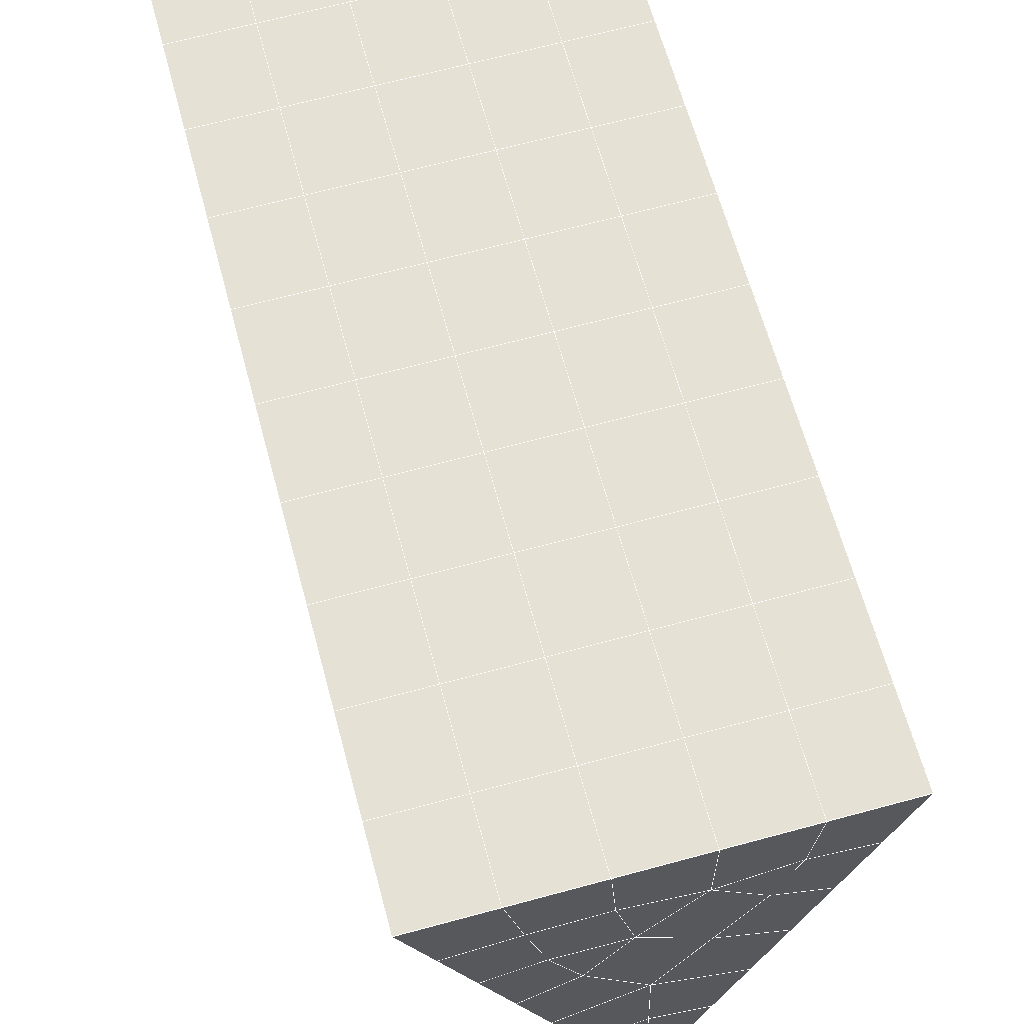
<metadata>
{"format":"obj","ext":"obj","renderer":"f3d","projection":"perspective","resolution":1024,"background":"white","views":[{"elev":67.9,"azim":164.9,"up":"+Y"}]}
</metadata>
<code>
v 49 15.45 20.7
v 51 15.45 20.7
v 50.89 13.51 20.57
v 49.04 13.19 20.54
v 49 15.3 22.9
v 51 15.3 22.9
v 49 15.14 25.09
v 51 15.14 25.09
v 49 14.99 27.29
v 51 14.99 27.29
v 49 14.84 29.48
v 51 14.84 29.48
v 49 14.68 31.68
v 51 14.68 31.68
v 49 14.53 33.87
v 51 14.53 33.87
v 49 14.38 36.06
v 51 14.38 36.06
v 49 14.22 38.26
v 51 14.22 38.26
v 49 14.07 40.45
v 51 14.07 40.45
v 49 13.92 42.65
v 51 13.92 42.65
v 48.58 11.75 42.5
v 50.89 11.59 42.49
v 48.54 9.766 42.36
v 50.12 9.855 42.36
v 49.04 7.558 42.2
v 51.12 8.235 42.25
v 49.84 5.89 42.09
v 51.02 5.873 42.09
v 49.96 4.409 41.98
v 50.68 3.899 41.95
v 49.26 3.832 41.94
v 49.99 2.227 41.83
v 48.57 3.228 41.9
v 49.29 1.09 41.75
v 48.57 3.381 39.71
v 49.29 1.244 39.56
v 48.57 3.535 37.51
v 49.29 1.397 37.36
v 48.57 3.688 35.32
v 49.29 1.55 35.17
v 48.57 3.841 33.12
v 49.29 1.704 32.97
v 48.57 3.995 30.93
v 49.29 1.858 30.78
v 48.57 4.148 28.73
v 49.29 2.011 28.58
v 48.57 4.302 26.54
v 49.29 2.164 26.39
v 48.57 4.455 24.34
v 49.29 2.318 24.19
v 48.57 4.609 22.15
v 49.29 2.471 22
v 48.57 4.762 19.96
v 49.29 2.625 19.81
v 50.01 5.134 19.98
v 50 3.246 19.85
v 51.43 4.762 19.95
v 50.71 2.625 19.81
v 51.43 4.609 22.15
v 50.71 2.471 22
v 51.43 4.455 24.34
v 50.71 2.318 24.2
v 51.43 4.302 26.54
v 50.71 2.164 26.39
v 51.43 4.148 28.73
v 50.71 2.011 28.58
v 51.43 3.995 30.93
v 50.71 1.857 30.78
v 51.43 3.842 33.12
v 50.71 1.704 32.97
v 51.43 3.688 35.32
v 50.71 1.551 35.17
v 51.43 3.535 37.51
v 50.71 1.397 37.36
v 51.43 3.381 39.71
v 50.71 1.244 39.56
v 51.43 3.228 41.9
v 50.71 1.09 41.75
v 52.14 5.366 42.05
v 52.14 5.519 39.86
v 52.14 5.672 37.66
v 52.14 5.826 35.47
v 52.14 5.979 33.27
v 52.14 6.133 31.08
v 52.14 6.286 28.88
v 52.14 6.439 26.69
v 52.14 6.593 24.49
v 52.14 6.747 22.3
v 52.14 6.9 20.1
v 50.04 7.76 20.16
v 47.86 6.9 20.1
v 47.86 6.746 22.3
v 47.86 6.593 24.49
v 47.86 6.439 26.69
v 47.86 6.286 28.88
v 47.86 6.133 31.08
v 47.86 5.979 33.27
v 47.86 5.826 35.47
v 47.86 5.672 37.66
v 47.86 5.519 39.86
v 47.86 5.365 42.05
v 48.84 5.668 42.07
v 50 -1.048 41.6
v 50 -0.894 39.41
v 50 -0.7407 37.21
v 50 -0.5873 35.02
v 50 -0.4335 32.82
v 50 -0.2805 30.63
v 50 -0.127 28.43
v 50 0.02649 26.24
v 50 0.1801 24.05
v 50 0.3332 21.85
v 50 0.4868 19.66
v 51.49 9.773 20.31
v 52.86 9.037 20.25
v 52.19 11.5 20.43
v 53.57 11.17 20.4
v 52.62 13.48 20.57
v 54.29 13.31 20.55
v 53 15.45 20.7
v 55 15.45 20.7
v 53 15.3 22.9
v 55 15.3 22.9
v 53 15.14 25.09
v 55 15.14 25.09
v 53 14.99 27.29
v 55 14.99 27.29
v 53 14.84 29.48
v 55 14.84 29.48
v 53 14.68 31.68
v 55 14.68 31.68
v 53 14.53 33.87
v 55 14.53 33.87
v 53 14.38 36.06
v 55 14.38 36.06
v 53 14.22 38.26
v 55 14.22 38.26
v 53 14.07 40.45
v 55 14.07 40.45
v 53 13.92 42.65
v 55 13.92 42.65
v 52.76 11.96 42.51
v 54.29 11.78 42.5
v 52.24 10.23 42.39
v 53.57 9.64 42.35
v 52.86 7.503 42.2
v 47.14 7.503 42.2
v 46.43 9.64 42.35
v 45.71 11.78 42.5
v 47 13.92 42.65
v 47 14.07 40.45
v 47 14.22 38.26
v 47 14.38 36.06
v 47 14.53 33.87
v 47 14.68 31.68
v 47 14.84 29.48
v 47 14.99 27.29
v 47 15.14 25.09
v 47 15.3 22.9
v 47 15.45 20.7
v 47.23 13.52 20.57
v 48.83 9.961 20.32
v 50.46 11.44 20.42
v 47.14 9.038 20.25
v 47.14 8.884 22.45
v 47.14 8.73 24.64
v 47.14 8.577 26.84
v 47.14 8.424 29.03
v 47.14 8.27 31.23
v 47.14 8.117 33.42
v 47.14 7.964 35.62
v 47.14 7.81 37.81
v 47.14 7.656 40.01
v 52.86 8.884 22.45
v 52.86 8.731 24.64
v 52.86 8.577 26.84
v 52.86 8.424 29.03
v 52.86 8.27 31.23
v 52.86 8.117 33.42
v 52.86 7.963 35.62
v 52.86 7.81 37.81
v 52.86 7.656 40.01
v 53.57 9.794 40.16
v 53.57 9.947 37.96
v 53.57 10.1 35.77
v 53.57 10.25 33.57
v 53.57 10.41 31.38
v 53.57 10.56 29.18
v 53.57 10.71 26.99
v 53.57 10.87 24.79
v 53.57 11.02 22.6
v 54.29 11.93 40.3
v 54.29 12.09 38.11
v 54.29 12.24 35.92
v 54.29 12.39 33.72
v 54.29 12.55 31.53
v 54.29 12.7 29.33
v 54.29 12.85 27.14
v 54.29 13.01 24.94
v 54.29 13.16 22.75
v 47.79 11.83 20.45
v 46.43 11.18 20.4
v 46.43 11.02 22.6
v 46.43 10.87 24.79
v 46.43 10.71 26.99
v 46.43 10.56 29.18
v 46.43 10.41 31.38
v 46.43 10.25 33.57
v 46.43 10.1 35.77
v 46.43 9.947 37.96
v 46.43 9.794 40.16
v 45.71 13.31 20.55
v 45.71 13.16 22.75
v 45.71 13.01 24.94
v 45.71 12.85 27.14
v 45.71 12.7 29.33
v 45.71 12.55 31.53
v 45.71 12.39 33.72
v 45.71 12.24 35.91
v 45.71 12.09 38.11
v 45.71 11.93 40.3
v 45 15.45 20.7
v 45 15.3 22.9
v 45 15.14 25.09
v 45 14.99 27.29
v 45 14.84 29.48
v 45 14.68 31.68
v 45 14.53 33.87
v 45 14.38 36.06
v 45 14.22 38.26
v 45 14.07 40.45
v 45 13.92 42.65
v 49.96 4.409 41.98
v 49.84 5.89 42.09
v 49.04 7.558 42.2
v 47.14 7.503 42.2
v 47.14 7.656 40.01
v 47.86 5.519 39.86
v 48.57 3.381 39.71
v 49.29 1.244 39.56
v 49.29 1.09 41.75
v 50 -1.048 41.6
v 50.71 1.09 41.75
v 50.71 1.244 39.56
v 51.43 3.381 39.71
v 51.43 3.228 41.9
v 52.14 5.366 42.05
v 51.02 5.873 42.09
v 51.12 8.235 42.25
v 48.84 5.668 42.07
v 47.86 5.365 42.05
v 48.57 3.228 41.9
v 49.99 2.227 41.83
v 50.68 3.899 41.95
v 49.26 3.832 41.94
v 48.57 3.535 37.51
v 47.86 5.672 37.66
v 47.14 7.81 37.81
v 46.43 9.947 37.96
v 46.43 9.794 40.16
v 46.43 9.64 42.35
v 48.54 9.766 42.36
v 52.24 10.23 42.39
v 50.89 11.59 42.49
v 50.12 9.855 42.36
v 52.86 7.503 42.2
v 52.14 5.519 39.86
v 51.43 3.535 37.51
v 50.71 1.397 37.36
v 50 -0.894 39.41
v 45.71 11.78 42.5
v 45.71 11.93 40.3
v 45.71 12.09 38.11
v 45.71 12.24 35.91
v 46.43 10.1 35.77
v 47.14 7.964 35.62
v 47.86 5.826 35.47
v 52.76 11.96 42.51
v 53.57 9.64 42.35
v 53.57 9.794 40.15
v 52.86 7.656 40.01
v 52.86 7.81 37.81
v 52.14 5.672 37.66
v 52.14 5.826 35.47
v 51.43 3.688 35.32
v 51.43 3.842 33.12
v 50.71 1.704 32.97
v 50.71 1.551 35.17
v 50 -0.5873 35.02
v 50 -0.7407 37.21
v 49.29 1.397 37.36
v 54.29 11.78 42.5
v 53 13.92 42.65
v 51 13.92 42.65
v 48.58 11.75 42.5
v 55 13.92 42.65
v 55 14.07 40.45
v 55 14.22 38.26
v 55 14.38 36.06
v 54.29 12.24 35.92
v 54.29 12.39 33.72
v 53.57 10.25 33.57
v 53.57 10.41 31.38
v 52.86 8.27 31.23
v 52.86 8.424 29.03
v 52.14 6.286 28.88
v 52.14 6.439 26.69
v 51.43 4.302 26.54
v 51.43 4.455 24.34
v 50.71 2.318 24.19
v 50.71 2.164 26.39
v 50 0.02649 26.24
v 50 -0.127 28.43
v 49.29 2.011 28.58
v 49.29 1.858 30.78
v 48.57 3.995 30.93
v 48.57 3.841 33.12
v 47.86 5.979 33.27
v 48.57 3.688 35.32
v 49.29 1.704 32.97
v 50 -0.2805 30.63
v 50.71 2.011 28.58
v 51.43 4.148 28.73
v 52.14 6.133 31.08
v 52.86 8.117 33.42
v 53.57 10.1 35.77
v 54.29 12.09 38.11
v 53 14.22 38.26
v 53 14.07 40.45
v 54.29 11.93 40.3
v 53.57 9.947 37.96
v 52.86 7.963 35.62
v 52.14 5.979 33.27
v 51.43 3.995 30.93
v 50.71 1.857 30.78
v 50 -0.4335 32.82
v 49.29 1.55 35.17
v 51 14.07 40.45
v 49 13.92 42.65
v 45 13.92 42.65
v 45 14.07 40.45
v 45 14.22 38.26
v 45 14.38 36.06
v 45.71 12.39 33.72
v 46.43 10.25 33.57
v 47.14 8.117 33.42
v 47 14.07 40.45
v 49 14.07 40.45
v 51 14.22 38.26
v 53 14.38 36.06
v 55 14.53 33.87
v 54.29 12.55 31.53
v 53.57 10.56 29.18
v 52.86 8.577 26.84
v 52.14 6.593 24.49
v 51.43 4.609 22.15
v 50.71 2.471 22
v 50 0.1801 24.04
v 49.29 2.164 26.39
v 48.57 4.148 28.73
v 47.86 6.133 31.08
v 47.14 8.27 31.23
v 47.86 6.286 28.88
v 48.57 4.302 26.54
v 49.29 2.318 24.19
v 50 0.3332 21.85
v 50.71 2.625 19.81
v 51.43 4.762 19.95
v 52.14 6.747 22.3
v 52.86 8.731 24.64
v 53.57 10.71 26.99
v 54.29 12.7 29.33
v 55 14.68 31.68
v 53 14.53 33.87
v 51 14.38 36.06
v 49 14.22 38.26
v 47 13.92 42.65
v 50 0.4868 19.66
v 49.29 2.625 19.81
v 49.29 2.471 22
v 48.57 4.609 22.15
v 48.57 4.455 24.34
v 47.86 6.593 24.49
v 47.86 6.439 26.69
v 47.14 8.577 26.84
v 47.14 8.424 29.03
v 46.43 10.56 29.18
v 46.43 10.41 31.38
v 50 3.246 19.85
v 50.01 5.134 19.98
v 52.14 6.9 20.1
v 52.86 8.884 22.45
v 53.57 10.87 24.79
v 54.29 12.85 27.14
v 55 14.84 29.48
v 53 14.68 31.68
v 51 14.53 33.87
v 49 14.38 36.06
v 47 14.22 38.26
v 47 14.38 36.06
v 45 14.53 33.87
v 45.71 12.55 31.53
v 48.57 4.762 19.96
v 47.86 6.746 22.3
v 47.14 8.73 24.64
v 46.43 10.71 26.99
v 45.71 12.7 29.33
v 45 14.68 31.68
v 47 14.53 33.87
v 49 14.53 33.87
v 47 14.68 31.68
v 45 14.84 29.48
v 45.71 12.85 27.14
v 46.43 10.87 24.79
v 47.14 8.884 22.45
v 47.86 6.9 20.1
v 50.04 7.76 20.16
v 52.86 9.037 20.25
v 53.57 11.02 22.6
v 54.29 13.01 24.94
v 55 14.99 27.29
v 53 14.84 29.48
v 51 14.68 31.68
v 49 14.68 31.68
v 47 14.84 29.48
v 45 14.99 27.29
v 45.71 13.01 24.94
v 46.43 11.02 22.6
v 47.14 9.038 20.25
v 51.49 9.773 20.31
v 53.57 11.17 20.4
v 54.29 13.16 22.75
v 55 15.14 25.09
v 53 14.99 27.29
v 51 14.84 29.48
v 49 14.84 29.48
v 47 14.99 27.29
v 45 15.14 25.09
v 45.71 13.16 22.75
v 46.43 11.18 20.4
v 48.83 9.961 20.32
v 55 15.45 20.7
v 53 15.45 20.7
v 52.62 13.48 20.56
v 50.89 13.51 20.57
v 50.46 11.44 20.42
v 52.19 11.5 20.43
v 54.29 13.31 20.55
v 55 15.3 22.9
v 53 15.3 22.9
v 53 15.14 25.09
v 51 15.14 25.09
v 49 15.14 25.09
v 47 15.14 25.09
v 45 15.3 22.9
v 45.71 13.31 20.55
v 47.79 11.83 20.45
v 51 14.99 27.29
v 49 14.99 27.29
v 51 15.3 22.9
v 51 15.45 20.7
v 49 15.3 22.9
v 47 15.3 22.9
v 45 15.45 20.7
v 47.23 13.52 20.57
v 49.04 13.19 20.54
v 49 15.45 20.7
v 47 15.45 20.7
f 1 2 3
f 1 3 4
f 5 6 2
f 5 2 1
f 7 8 6
f 7 6 5
f 9 10 8
f 9 8 7
f 11 12 10
f 11 10 9
f 13 14 12
f 13 12 11
f 15 16 14
f 15 14 13
f 17 18 16
f 17 16 15
f 19 20 18
f 19 18 17
f 21 22 20
f 21 20 19
f 23 24 22
f 23 22 21
f 25 26 24
f 25 24 23
f 27 28 26
f 27 26 25
f 29 30 28
f 29 28 27
f 31 32 30
f 31 30 29
f 33 34 32
f 33 32 31
f 35 36 34
f 35 34 33
f 37 38 36
f 37 36 35
f 39 40 38
f 39 38 37
f 41 42 40
f 41 40 39
f 43 44 42
f 43 42 41
f 45 46 44
f 45 44 43
f 47 48 46
f 47 46 45
f 49 50 48
f 49 48 47
f 51 52 50
f 51 50 49
f 53 54 52
f 53 52 51
f 55 56 54
f 55 54 53
f 57 58 56
f 57 56 55
f 59 60 58
f 59 58 57
f 61 62 60
f 61 60 59
f 63 64 62
f 63 62 61
f 65 66 64
f 65 64 63
f 67 68 66
f 67 66 65
f 69 70 68
f 69 68 67
f 71 72 70
f 71 70 69
f 73 74 72
f 73 72 71
f 75 76 74
f 75 74 73
f 77 78 76
f 77 76 75
f 79 80 78
f 79 78 77
f 81 82 80
f 81 80 79
f 34 36 82
f 34 82 81
f 81 83 32
f 81 32 34
f 79 84 83
f 79 83 81
f 77 85 84
f 77 84 79
f 75 86 85
f 75 85 77
f 73 87 86
f 73 86 75
f 71 88 87
f 71 87 73
f 69 89 88
f 69 88 71
f 67 90 89
f 67 89 69
f 65 91 90
f 65 90 67
f 63 92 91
f 63 91 65
f 61 93 92
f 61 92 63
f 59 94 93
f 59 93 61
f 57 95 94
f 57 94 59
f 55 96 95
f 55 95 57
f 53 97 96
f 53 96 55
f 51 98 97
f 51 97 53
f 49 99 98
f 49 98 51
f 47 100 99
f 47 99 49
f 45 101 100
f 45 100 47
f 43 102 101
f 43 101 45
f 41 103 102
f 41 102 43
f 39 104 103
f 39 103 41
f 37 105 104
f 37 104 39
f 35 106 105
f 35 105 37
f 33 31 106
f 33 106 35
f 107 82 36
f 107 36 38
f 108 80 82
f 108 82 107
f 109 78 80
f 109 80 108
f 110 76 78
f 110 78 109
f 111 74 76
f 111 76 110
f 112 72 74
f 112 74 111
f 113 70 72
f 113 72 112
f 114 68 70
f 114 70 113
f 115 66 68
f 115 68 114
f 116 64 66
f 116 66 115
f 117 62 64
f 117 64 116
f 58 60 62
f 58 62 117
f 116 56 58
f 116 58 117
f 115 54 56
f 115 56 116
f 114 52 54
f 114 54 115
f 113 50 52
f 113 52 114
f 112 48 50
f 112 50 113
f 111 46 48
f 111 48 112
f 110 44 46
f 110 46 111
f 109 42 44
f 109 44 110
f 108 40 42
f 108 42 109
f 107 38 40
f 107 40 108
f 118 119 93
f 118 93 94
f 120 121 119
f 120 119 118
f 122 123 121
f 122 121 120
f 124 125 123
f 124 123 122
f 126 127 125
f 126 125 124
f 128 129 127
f 128 127 126
f 130 131 129
f 130 129 128
f 132 133 131
f 132 131 130
f 134 135 133
f 134 133 132
f 136 137 135
f 136 135 134
f 138 139 137
f 138 137 136
f 140 141 139
f 140 139 138
f 142 143 141
f 142 141 140
f 144 145 143
f 144 143 142
f 146 147 145
f 146 145 144
f 148 149 147
f 148 147 146
f 30 150 149
f 30 149 148
f 32 83 150
f 32 150 30
f 29 151 105
f 29 105 106
f 27 152 151
f 27 151 29
f 25 153 152
f 25 152 27
f 23 154 153
f 23 153 25
f 21 155 154
f 21 154 23
f 19 156 155
f 19 155 21
f 17 157 156
f 17 156 19
f 15 158 157
f 15 157 17
f 13 159 158
f 13 158 15
f 11 160 159
f 11 159 13
f 9 161 160
f 9 160 11
f 7 162 161
f 7 161 9
f 5 163 162
f 5 162 7
f 1 164 163
f 1 163 5
f 4 165 164
f 4 164 1
f 94 166 167
f 94 167 118
f 95 168 166
f 95 166 94
f 96 169 168
f 96 168 95
f 97 170 169
f 97 169 96
f 98 171 170
f 98 170 97
f 99 172 171
f 99 171 98
f 100 173 172
f 100 172 99
f 101 174 173
f 101 173 100
f 102 175 174
f 102 174 101
f 103 176 175
f 103 175 102
f 104 177 176
f 104 176 103
f 105 151 177
f 105 177 104
f 178 92 93
f 178 93 119
f 179 91 92
f 179 92 178
f 180 90 91
f 180 91 179
f 181 89 90
f 181 90 180
f 182 88 89
f 182 89 181
f 183 87 88
f 183 88 182
f 184 86 87
f 184 87 183
f 185 85 86
f 185 86 184
f 186 84 85
f 186 85 185
f 150 83 84
f 150 84 186
f 186 187 149
f 186 149 150
f 185 188 187
f 185 187 186
f 184 189 188
f 184 188 185
f 183 190 189
f 183 189 184
f 182 191 190
f 182 190 183
f 181 192 191
f 181 191 182
f 180 193 192
f 180 192 181
f 179 194 193
f 179 193 180
f 178 195 194
f 178 194 179
f 119 121 195
f 119 195 178
f 187 196 147
f 187 147 149
f 188 197 196
f 188 196 187
f 189 198 197
f 189 197 188
f 190 199 198
f 190 198 189
f 191 200 199
f 191 199 190
f 192 201 200
f 192 200 191
f 193 202 201
f 193 201 192
f 194 203 202
f 194 202 193
f 195 204 203
f 195 203 194
f 121 123 204
f 121 204 195
f 196 143 145
f 196 145 147
f 197 141 143
f 197 143 196
f 198 139 141
f 198 141 197
f 199 137 139
f 199 139 198
f 200 135 137
f 200 137 199
f 201 133 135
f 201 135 200
f 202 131 133
f 202 133 201
f 203 129 131
f 203 131 202
f 204 127 129
f 204 129 203
f 123 125 127
f 123 127 204
f 166 205 4
f 166 4 167
f 168 206 205
f 168 205 166
f 169 207 206
f 169 206 168
f 170 208 207
f 170 207 169
f 171 209 208
f 171 208 170
f 172 210 209
f 172 209 171
f 173 211 210
f 173 210 172
f 174 212 211
f 174 211 173
f 175 213 212
f 175 212 174
f 176 214 213
f 176 213 175
f 177 215 214
f 177 214 176
f 151 152 215
f 151 215 177
f 144 24 26
f 144 26 146
f 142 22 24
f 142 24 144
f 140 20 22
f 140 22 142
f 138 18 20
f 138 20 140
f 136 16 18
f 136 18 138
f 134 14 16
f 134 16 136
f 132 12 14
f 132 14 134
f 130 10 12
f 130 12 132
f 128 8 10
f 128 10 130
f 126 6 8
f 126 8 128
f 124 2 6
f 124 6 126
f 122 3 2
f 122 2 124
f 120 167 3
f 120 3 122
f 206 216 165
f 206 165 205
f 207 217 216
f 207 216 206
f 208 218 217
f 208 217 207
f 209 219 218
f 209 218 208
f 210 220 219
f 210 219 209
f 211 221 220
f 211 220 210
f 212 222 221
f 212 221 211
f 213 223 222
f 213 222 212
f 214 224 223
f 214 223 213
f 215 225 224
f 215 224 214
f 152 153 225
f 152 225 215
f 216 226 164
f 216 164 165
f 217 227 226
f 217 226 216
f 218 228 227
f 218 227 217
f 219 229 228
f 219 228 218
f 220 230 229
f 220 229 219
f 221 231 230
f 221 230 220
f 222 232 231
f 222 231 221
f 223 233 232
f 223 232 222
f 224 234 233
f 224 233 223
f 225 235 234
f 225 234 224
f 153 236 235
f 153 235 225
f 227 163 164
f 227 164 226
f 228 162 163
f 228 163 227
f 229 161 162
f 229 162 228
f 230 160 161
f 230 161 229
f 231 159 160
f 231 160 230
f 232 158 159
f 232 159 231
f 233 157 158
f 233 158 232
f 234 156 157
f 234 157 233
f 235 155 156
f 235 156 234
f 236 154 155
f 236 155 235
f 28 30 148
f 28 148 26
f 167 4 3
f 4 205 165
f 120 118 167
f 154 236 153
f 148 146 26
f 31 29 106
l 237 238
l 238 239
l 239 240
l 240 241
l 241 242
l 242 243
l 243 244
l 244 245
l 245 246
l 246 247
l 247 248
l 248 249
l 249 250
l 250 251
l 251 252
l 252 253
l 253 239
l 239 254
l 254 255
l 255 256
l 256 245
l 245 257
l 257 247
l 247 250
l 250 258
l 258 252
l 252 238
l 238 254
l 254 259
l 259 237
l 237 258
l 258 257
l 257 259
l 259 256
l 256 243
l 243 260
l 260 261
l 261 262
l 262 263
l 263 264
l 264 265
l 265 266
l 266 239
l 253 267
l 267 268
l 268 269
l 269 253
l 253 270
l 270 251
l 251 271
l 271 249
l 249 272
l 272 273
l 273 248
l 248 274
l 274 246
l 240 265
l 265 275
l 275 276
l 276 277
l 277 278
l 278 279
l 279 280
l 280 281
l 281 261
l 261 242
l 242 255
l 255 240
l 268 282
l 282 267
l 267 283
l 283 284
l 284 285
l 285 286
l 286 287
l 287 288
l 288 289
l 289 290
l 290 291
l 291 292
l 292 293
l 293 294
l 294 295
l 295 244
l 244 274
l 274 294
l 294 273
l 273 292
l 292 289
l 289 272
l 272 287
l 287 271
l 271 285
l 285 270
l 270 283
l 283 296
l 296 282
l 282 297
l 297 298
l 298 268
l 268 299
l 299 266
l 266 269
l 300 301
l 301 302
l 302 303
l 303 304
l 304 305
l 305 306
l 306 307
l 307 308
l 308 309
l 309 310
l 310 311
l 311 312
l 312 313
l 313 314
l 314 315
l 315 316
l 316 317
l 317 318
l 318 319
l 319 320
l 320 321
l 321 322
l 322 281
l 281 323
l 323 321
l 321 324
l 324 319
l 319 325
l 325 317
l 317 326
l 326 315
l 315 312
l 312 327
l 327 310
l 310 328
l 328 308
l 308 329
l 329 306
l 306 330
l 330 304
l 304 331
l 331 302
l 302 332
l 332 333
l 333 297
l 297 300
l 300 296
l 296 334
l 334 331
l 331 335
l 335 330
l 330 336
l 336 329
l 329 337
l 337 328
l 328 338
l 338 327
l 327 326
l 326 339
l 339 325
l 325 340
l 340 324
l 324 341
l 341 323
l 323 260
l 260 295
l 295 341
l 341 293
l 293 340
l 340 291
l 291 339
l 339 338
l 338 290
l 290 337
l 337 288
l 288 336
l 336 286
l 286 335
l 335 284
l 284 334
l 334 301
l 301 333
l 333 342
l 342 298
l 298 343
l 343 299
l 299 275
l 275 344
l 344 345
l 345 346
l 346 347
l 347 278
l 278 348
l 348 349
l 349 350
l 350 280
l 280 262
l 262 241
l 241 264
l 264 276
l 276 345
l 345 351
l 351 352
l 352 342
l 342 353
l 353 332
l 332 354
l 354 303
l 303 355
l 355 305
l 305 356
l 356 307
l 307 357
l 357 309
l 309 358
l 358 311
l 311 359
l 359 313
l 313 360
l 360 361
l 361 314
l 314 362
l 362 316
l 316 363
l 363 318
l 318 364
l 364 320
l 320 365
l 365 322
l 322 350
l 350 366
l 366 365
l 365 367
l 367 364
l 364 368
l 368 363
l 363 369
l 369 362
l 362 370
l 370 361
l 361 371
l 371 372
l 372 360
l 360 373
l 373 359
l 359 374
l 374 358
l 358 375
l 375 357
l 357 376
l 376 356
l 356 377
l 377 355
l 355 378
l 378 354
l 354 379
l 379 353
l 353 380
l 380 352
l 352 343
l 343 381
l 381 275
l 382 383
l 383 384
l 384 385
l 385 386
l 386 387
l 387 388
l 388 389
l 389 390
l 390 391
l 391 392
l 392 366
l 366 390
l 390 367
l 367 388
l 388 368
l 368 386
l 386 369
l 369 384
l 384 370
l 370 382
l 382 371
l 371 393
l 393 394
l 394 372
l 372 395
l 395 373
l 373 396
l 396 374
l 374 397
l 397 375
l 375 398
l 398 376
l 376 399
l 399 377
l 377 400
l 400 378
l 378 401
l 401 379
l 379 402
l 402 380
l 380 403
l 403 404
l 404 347
l 347 405
l 405 348
l 348 406
l 406 392
l 392 349
l 349 279
l 279 263
l 263 277
l 277 346
l 346 403
l 403 351
l 351 381
l 381 344
l 393 383
l 383 407
l 407 385
l 385 408
l 408 387
l 387 409
l 409 389
l 389 410
l 410 391
l 391 411
l 411 406
l 406 412
l 412 405
l 405 413
l 413 404
l 404 402
l 402 414
l 414 413
l 413 415
l 415 412
l 412 416
l 416 411
l 411 417
l 417 410
l 410 418
l 418 409
l 409 419
l 419 408
l 408 420
l 420 407
l 407 394
l 394 421
l 421 395
l 395 422
l 422 396
l 396 423
l 423 397
l 397 424
l 424 398
l 398 425
l 425 399
l 399 426
l 426 400
l 400 427
l 427 401
l 401 414
l 414 428
l 428 415
l 415 429
l 429 416
l 416 430
l 430 417
l 417 431
l 431 418
l 418 432
l 432 419
l 419 433
l 433 420
l 420 421
l 421 434
l 434 422
l 422 435
l 435 423
l 423 436
l 436 424
l 424 437
l 437 425
l 425 438
l 438 426
l 426 439
l 439 427
l 427 428
l 428 440
l 440 429
l 429 441
l 441 430
l 430 442
l 442 431
l 431 443
l 443 432
l 432 444
l 444 433
l 433 445
l 445 421
l 446 447
l 447 448
l 448 449
l 449 450
l 450 451
l 451 448
l 448 452
l 452 446
l 446 453
l 453 454
l 454 455
l 455 456
l 456 457
l 457 458
l 458 442
l 442 459
l 459 443
l 443 460
l 460 444
l 444 461
l 461 445
l 445 450
l 450 434
l 434 451
l 451 435
l 435 452
l 452 436
l 436 453
l 453 437
l 437 455
l 455 438
l 438 462
l 462 463
l 463 440
l 440 439
l 439 462
l 462 456
l 456 464
l 464 454
l 454 447
l 447 465
l 465 464
l 464 466
l 466 457
l 457 463
l 463 441
l 441 458
l 458 467
l 467 459
l 459 468
l 468 460
l 460 469
l 469 461
l 461 470
l 470 471
l 471 465
l 465 449
l 449 470
l 470 469
l 469 472
l 472 467
l 467 466
l 466 471
l 471 472
l 472 468
l 470 450

</code>
